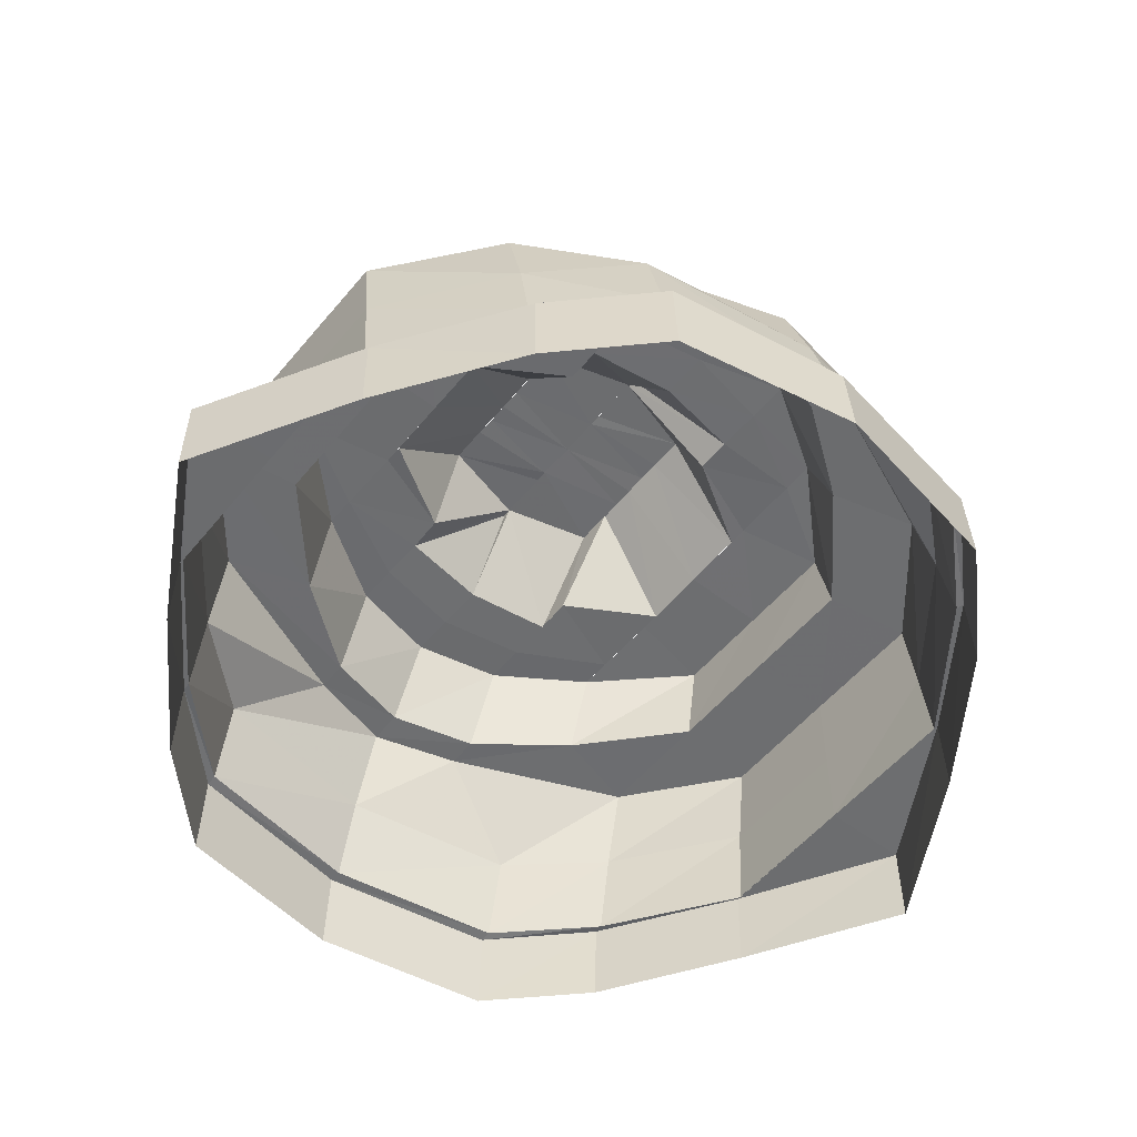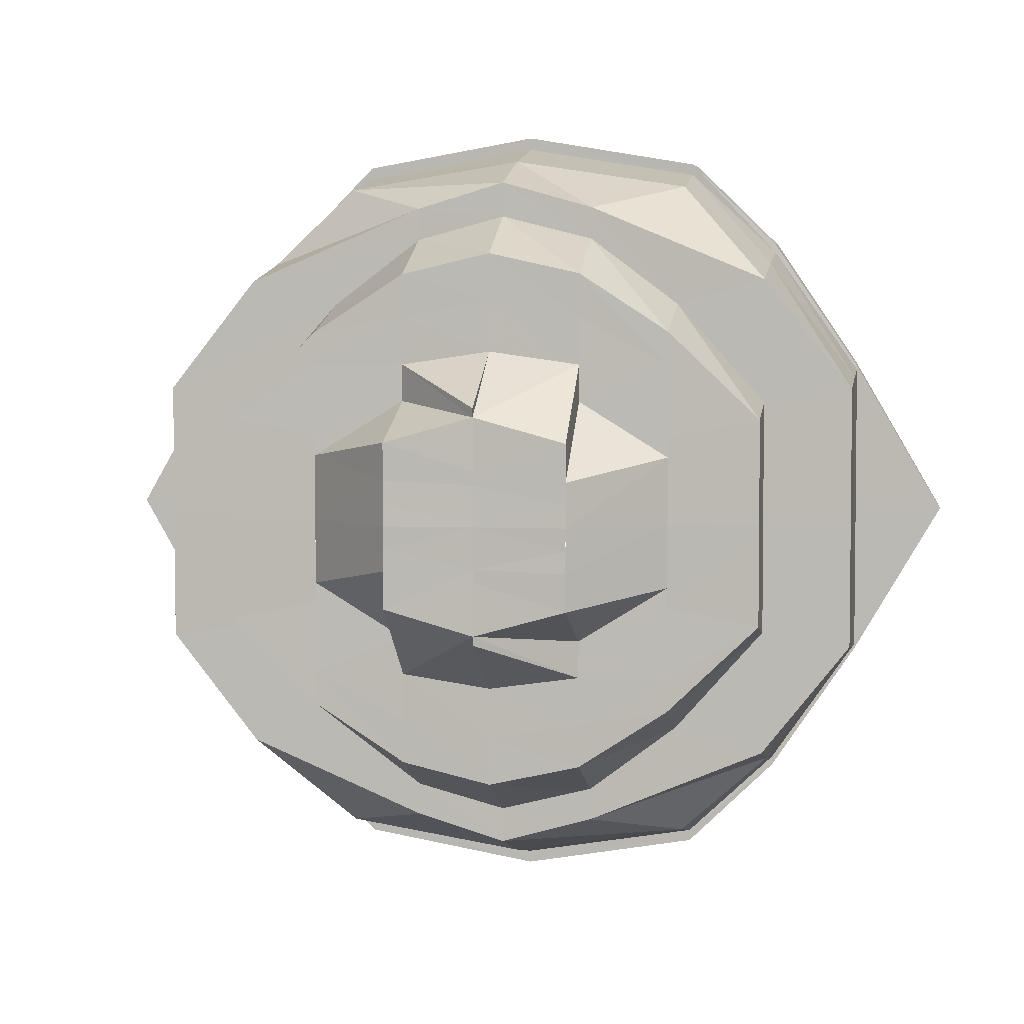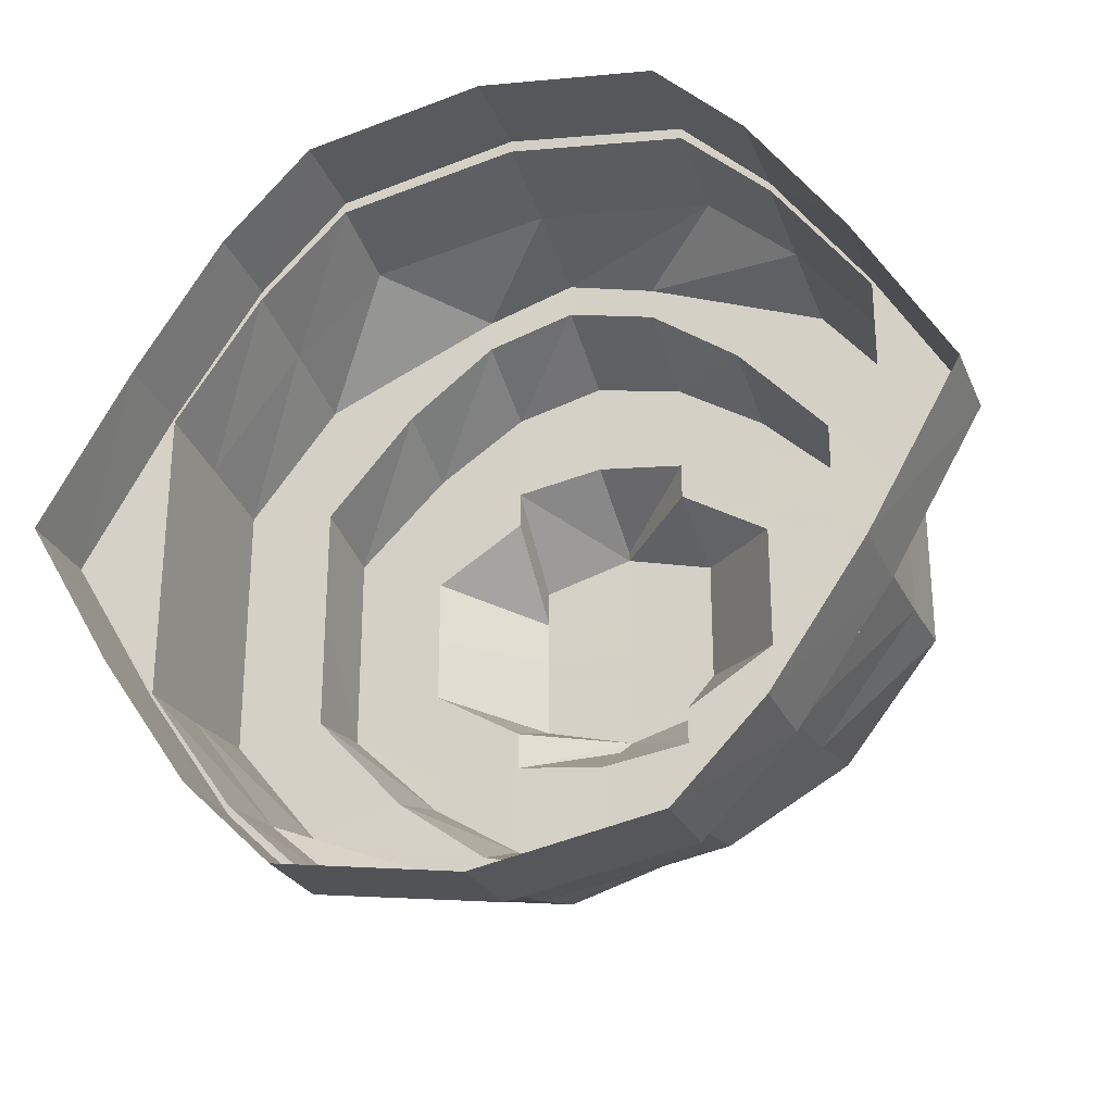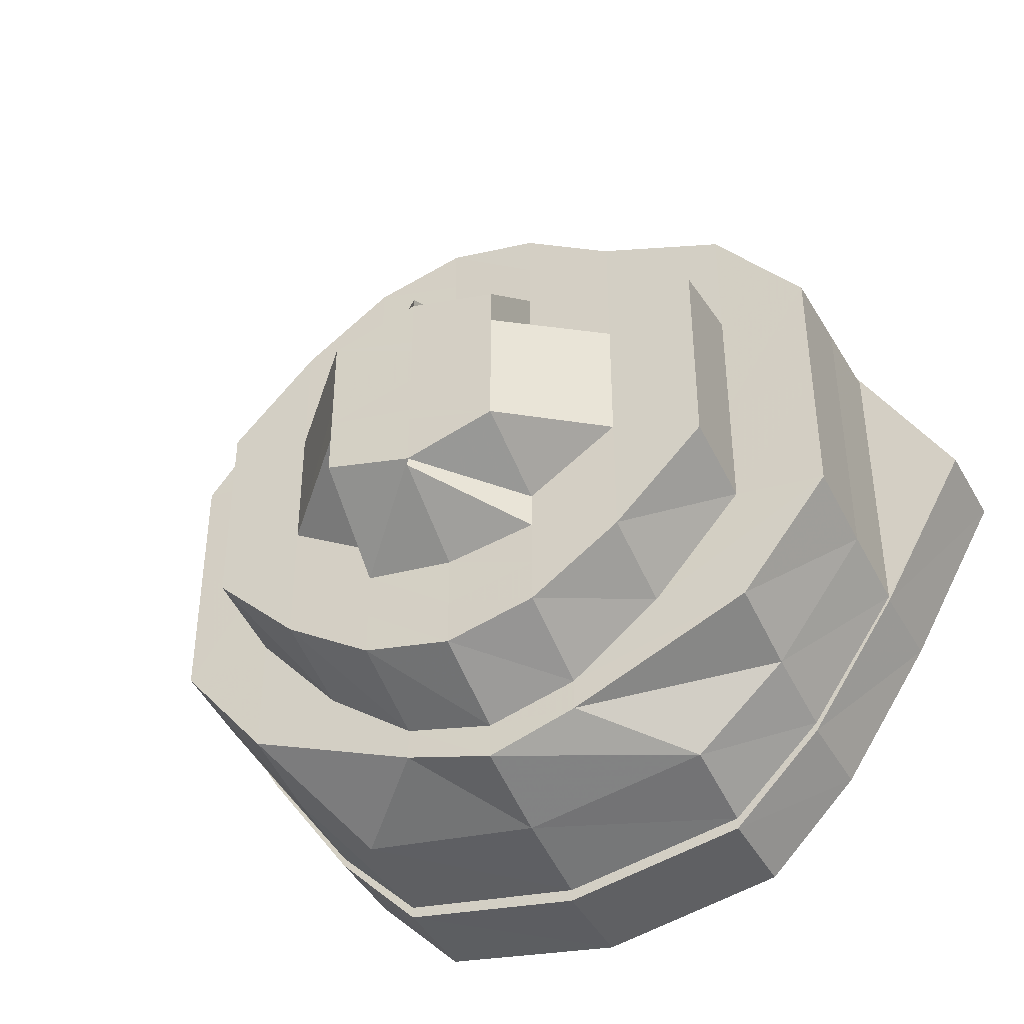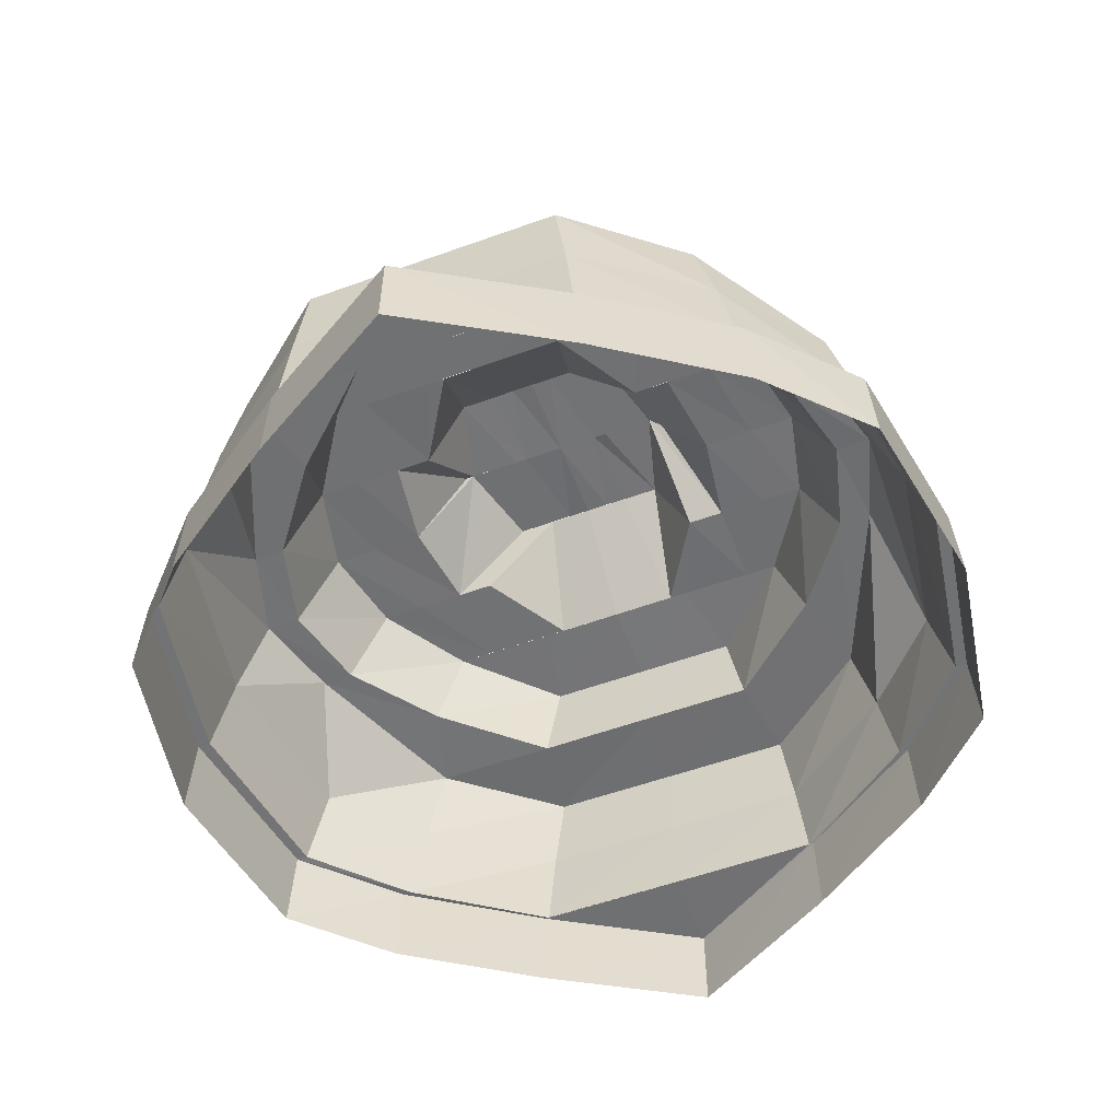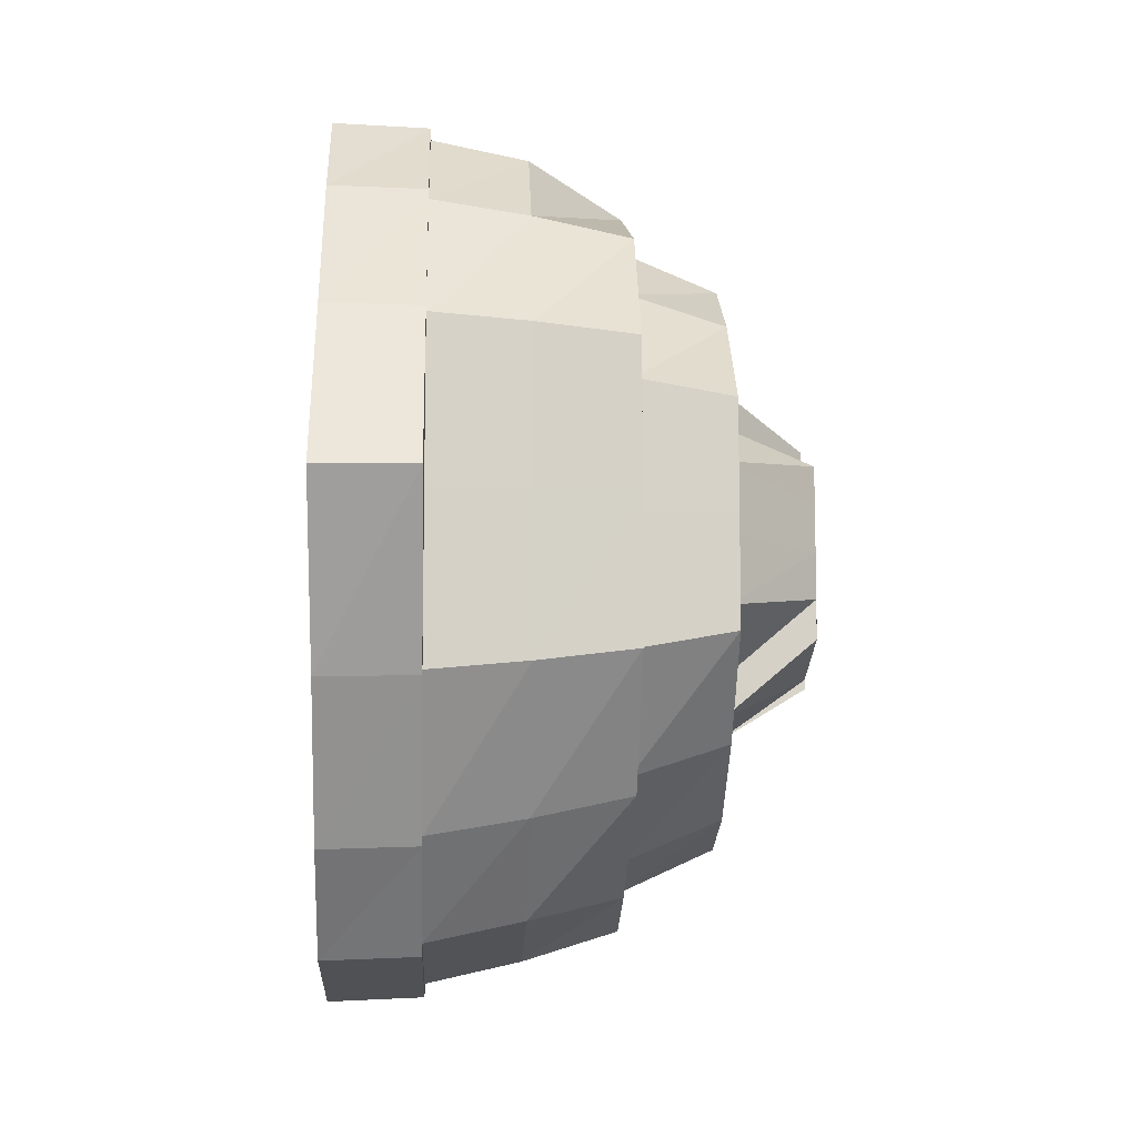
<metadata>
{"format":"obj","ext":"obj","renderer":"f3d","projection":"perspective","resolution":1024,"background":"white","views":[{"elev":-54.0,"azim":141.3,"up":"+Y"},{"elev":3.9,"azim":-170.7,"up":"+Z"},{"elev":-28.1,"azim":20.1,"up":"+Z"},{"elev":-41.5,"azim":-153.3,"up":"+Z"},{"elev":-55.2,"azim":-69.1,"up":"+Y"},{"elev":-10.5,"azim":87.7,"up":"+Z"}]}
</metadata>
<code>
o 5607
v 2213 1884 8.253
v 2213 1884 8.236
v 2213 1884 8.253
v 2213 1884 8.27
v 2213 1884 8.253
v 2213 1884 8.284
v 2213 1884 8.27
v 2213 1884 8.271
v 2213 1884 8.294
v 2213 1884 8.285
v 2213 1884 8.285
v 2213 1884 8.285
v 2213 1884 8.27
v 2213 1884 8.253
v 2213 1884 8.295
v 2213 1884 8.236
v 2213 1884 8.221
v 2213 1884 8.236
v 2213 1884 8.221
v 2213 1884 8.295
v 2213 1884 8.295
v 2213 1884 8.298
v 2213 1884 8.211
v 2213 1884 8.211
v 2213 1884 8.221
v 2213 1884 8.236
v 2213 1884 8.222
v 2213 1884 8.211
v 2213 1884 8.213
v 2213 1884 8.208
v 2213 1884 8.208
v 2213 1884 8.211
v 2213 1884 8.208
v 2213 1884 8.211
v 2213 1884 8.221
v 2213 1884 8.211
v 2213 1884 8.221
v 2213 1884 8.236
v 2213 1884 8.221
v 2213 1884 8.236
v 2213 1884 8.213
v 2213 1884 8.222
v 2213 1884 8.236
v 2213 1884 8.236
v 2213 1884 8.253
v 2213 1884 8.253
v 2213 1884 8.253
v 2213 1884 8.253
v 2213 1884 8.271
v 2213 1884 8.27
v 2213 1884 8.285
v 2213 1884 8.27
v 2213 1884 8.285
v 2213 1884 8.295
v 2213 1884 8.285
v 2213 1884 8.295
v 2213 1884 8.27
v 2213 1884 8.284
v 2213 1884 8.295
v 2213 1884 8.294
v 2213 1884 8.299
v 2213 1884 8.298
v 2213 1884 8.294
v 2213 1884 8.297
v 2213 1884 8.295
v 2213 1884 8.298
v 2213 1884 8.295
v 2213 1884 8.285
v 2213 1884 8.284
v 2213 1884 8.285
v 2213 1884 8.294
v 2213 1884 8.27
v 2213 1884 8.284
v 2213 1884 8.253
v 2213 1884 8.27
v 2213 1884 8.27
v 2213 1884 8.27
v 2213 1884 8.236
v 2213 1884 8.253
v 2213 1884 8.253
v 2213 1884 8.253
v 2213 1884 8.236
v 2213 1884 8.236
v 2213 1884 8.221
v 2213 1884 8.222
v 2213 1884 8.253
v 2213 1884 8.211
v 2213 1884 8.213
v 2213 1884 8.237
v 2213 1884 8.269
v 2213 1884 8.238
v 2213 1884 8.253
v 2213 1884 8.24
v 2213 1884 8.253
v 2213 1884 8.238
v 2213 1884 8.253
v 2213 1884 8.226
v 2213 1884 8.268
v 2213 1884 8.268
v 2213 1884 8.266
v 2213 1884 8.28
v 2213 1884 8.278
v 2213 1884 8.282
v 2213 1884 8.28
v 2213 1884 8.27
v 2213 1884 8.284
v 2213 1884 8.294
v 2213 1884 8.291
v 2213 1884 8.289
v 2213 1884 8.295
v 2213 1884 8.278
v 2213 1884 8.291
v 2213 1884 8.292
v 2213 1884 8.285
v 2213 1884 8.274
v 2213 1884 8.265
v 2213 1884 8.263
v 2213 1884 8.253
v 2213 1884 8.266
v 2213 1884 8.278
v 2213 1884 8.253
v 2213 1884 8.253
v 2213 1884 8.24
v 2213 1884 8.242
v 2213 1884 8.244
v 2213 1884 8.236
v 2213 1884 8.253
v 2213 1884 8.265
v 2213 1884 8.242
v 2213 1884 8.232
v 2213 1884 8.24
v 2213 1884 8.246
v 2213 1884 8.248
v 2213 1884 8.244
v 2213 1884 8.253
v 2213 1884 8.26
v 2213 1884 8.249
v 2213 1884 8.251
v 2213 1884 8.247
v 2213 1884 8.241
v 2213 1884 8.258
v 2213 1884 8.267
v 2213 1884 8.271
v 2213 1884 8.262
v 2213 1884 8.236
v 2213 1884 8.24
v 2213 1884 8.241
v 2213 1884 8.234
v 2213 1884 8.23
v 2213 1884 8.234
v 2213 1884 8.232
v 2213 1884 8.229
v 2213 1884 8.226
v 2213 1884 8.236
v 2213 1884 8.234
v 2213 1884 8.241
v 2213 1884 8.223
v 2213 1884 8.23
v 2213 1884 8.229
v 2213 1884 8.24
v 2213 1884 8.232
v 2213 1884 8.242
v 2213 1884 8.238
v 2213 1884 8.253
v 2213 1884 8.226
v 2213 1884 8.268
v 2213 1884 8.253
v 2213 1884 8.253
v 2213 1884 8.28
v 2213 1884 8.266
v 2213 1884 8.265
v 2213 1884 8.221
v 2213 1884 8.226
v 2213 1884 8.218
v 2213 1884 8.219
v 2213 1884 8.226
v 2213 1884 8.236
v 2213 1884 8.24
v 2213 1884 8.246
v 2213 1884 8.232
v 2213 1884 8.248
v 2213 1884 8.244
v 2213 1884 8.251
v 2213 1884 8.253
v 2213 1884 8.253
v 2213 1884 8.256
v 2213 1884 8.253
v 2213 1884 8.256
v 2213 1884 8.258
v 2213 1884 8.258
v 2213 1884 8.253
v 2213 1884 8.242
v 2213 1884 8.26
v 2213 1884 8.262
v 2213 1884 8.259
v 2213 1884 8.265
v 2213 1884 8.267
v 2213 1884 8.271
v 2213 1884 8.271
v 2213 1884 8.272
v 2213 1884 8.265
v 2213 1884 8.263
v 2213 1884 8.265
v 2213 1884 8.253
v 2213 1884 8.253
v 2213 1884 8.24
v 2213 1884 8.266
v 2213 1884 8.265
v 2213 1884 8.271
v 2213 1884 8.274
v 2213 1884 8.229
v 2213 1884 8.242
v 2213 1884 8.244
v 2213 1884 8.229
v 2213 1884 8.266
v 2213 1884 8.265
v 2213 1884 8.272
v 2213 1884 8.276
v 2213 1884 8.272
v 2213 1884 8.274
v 2213 1884 8.278
v 2213 1884 8.281
v 2213 1884 8.276
v 2213 1884 8.278
v 2213 1884 8.266
v 2213 1884 8.268
v 2213 1884 8.274
v 2213 1884 8.265
v 2213 1884 8.268
v 2213 1884 8.253
v 2213 1884 8.28
v 2213 1884 8.238
v 2213 1884 8.253
v 2213 1884 8.253
v 2213 1884 8.226
v 2213 1884 8.24
v 2213 1884 8.242
v 2213 1884 8.285
v 2213 1884 8.28
v 2213 1884 8.283
v 2213 1884 8.288
v 2213 1884 8.281
v 2213 1884 8.289
v 2213 1884 8.282
v 2213 1884 8.294
v 2213 1884 8.284
v 2213 1884 8.27
v 2213 1884 8.269
v 2213 1884 8.253
v 2213 1884 8.28
v 2213 1884 8.268
v 2213 1884 8.253
v 2213 1884 8.253
v 2213 1884 8.236
v 2213 1884 8.221
v 2213 1884 8.237
v 2213 1884 8.238
v 2213 1884 8.253
v 2213 1884 8.266
v 2213 1884 8.253
v 2213 1884 8.211
v 2213 1884 8.222
v 2213 1884 8.238
v 2213 1884 8.24
v 2213 1884 8.226
v 2213 1884 8.229
v 2213 1884 8.224
v 2213 1884 8.226
v 2213 1884 8.236
v 2213 1884 8.222
v 2213 1884 8.213
v 2213 1884 8.215
v 2213 1884 8.213
v 2213 1884 8.208
v 2213 1884 8.218
v 2213 1884 8.209
v 2213 1884 8.221
v 2213 1884 8.215
v 2213 1884 8.212
v 2213 1884 8.215
v 2213 1884 8.213
v 2213 1884 8.222
v 2213 1884 8.224
v 2213 1884 8.236
v 2213 1884 8.253
v 2213 1884 8.241
v 2213 1884 8.234
v 2213 1884 8.24
v 2213 1884 8.265
v 2213 1884 8.272
v 2213 1884 8.266
f 1 2 3
f 4 3 5
f 6 7 4
f 8 1 7
f 9 10 6
f 11 8 10
f 12 8 13
f 13 1 14
f 15 11 12
f 14 2 16
f 2 17 18
f 16 17 19
f 20 11 21
f 22 20 15
f 19 23 24
f 17 23 25
f 26 25 27
f 27 28 29
f 23 30 28
f 24 30 31
f 30 32 33
f 31 32 34
f 32 35 36
f 34 35 37
f 35 38 39
f 37 38 40
f 41 39 42
f 42 43 44
f 38 45 43
f 40 45 46
f 44 47 48
f 45 49 47
f 46 49 50
f 49 51 52
f 50 51 53
f 51 54 55
f 53 54 56
f 57 55 58
f 58 59 60
f 54 61 59
f 56 61 22
f 61 20 62
f 63 62 64
f 65 66 63
f 66 67 64
f 68 65 69
f 67 70 71
f 64 21 71
f 70 72 73
f 72 74 75
f 76 68 77
f 74 78 79
f 80 76 81
f 82 80 83
f 84 82 85
f 81 77 86
f 87 84 88
f 89 81 86
f 86 77 90
f 89 86 91
f 86 90 92
f 93 92 94
f 95 86 96
f 97 89 95
f 96 90 98
f 94 99 100
f 100 101 102
f 90 103 99
f 98 103 104
f 90 69 103
f 105 106 90
f 106 107 103
f 103 108 101
f 103 63 108
f 63 64 108
f 101 108 109
f 108 64 110
f 108 110 109
f 64 71 110
f 101 109 111
f 110 71 112
f 109 110 113
f 110 112 113
f 111 109 114
f 109 113 114
f 111 114 115
f 116 111 115
f 116 115 117
f 118 116 117
f 119 120 116
f 121 119 122
f 123 121 124
f 125 122 118
f 126 124 125
f 127 128 118
f 129 127 125
f 130 129 126
f 126 125 131
f 131 125 132
f 132 118 133
f 131 132 134
f 134 132 133
f 133 118 135
f 118 136 135
f 134 133 137
f 137 133 138
f 139 134 137
f 140 134 139
f 140 131 134
f 135 136 141
f 136 142 141
f 136 143 142
f 141 142 144
f 145 131 140
f 145 126 131
f 146 145 147
f 148 145 146
f 149 126 145
f 150 149 145
f 149 151 126
f 152 149 150
f 153 151 149
f 152 153 149
f 154 152 150
f 154 155 156
f 157 153 152
f 158 152 154
f 158 157 152
f 153 159 151
f 159 160 151
f 159 91 160
f 161 160 162
f 163 164 160
f 165 163 159
f 164 166 167
f 162 167 168
f 166 169 170
f 168 170 171
f 172 159 153
f 172 173 159
f 157 172 153
f 174 173 172
f 175 172 157
f 175 174 172
f 176 175 157
f 176 157 158
f 177 176 158
f 177 158 178
f 179 177 178
f 180 176 177
f 179 178 181
f 181 178 182
f 178 154 182
f 182 154 140
f 182 140 137
f 183 182 137
f 184 179 181
f 183 137 185
f 184 183 185
f 137 138 185
f 138 135 185
f 135 186 185
f 187 179 184
f 188 184 185
f 186 189 185
f 189 188 185
f 186 144 189
f 189 190 188
f 190 187 184
f 191 192 187
f 193 187 190
f 194 190 189
f 194 193 190
f 195 194 189
f 196 194 195
f 144 196 189
f 197 193 194
f 196 197 194
f 144 198 196
f 142 198 144
f 199 197 196
f 198 200 201
f 197 202 193
f 203 191 202
f 202 204 187
f 205 206 204
f 207 205 208
f 209 208 202
f 209 202 197
f 210 203 209
f 199 209 197
f 206 211 212
f 187 212 213
f 212 180 213
f 212 214 180
f 215 199 216
f 217 199 215
f 218 209 199
f 219 218 199
f 218 220 209
f 221 218 219
f 198 221 219
f 222 220 218
f 221 222 218
f 223 221 198
f 222 224 220
f 224 225 220
f 224 226 225
f 227 225 228
f 229 230 225
f 231 229 224
f 230 232 233
f 228 233 234
f 232 235 236
f 234 236 237
f 238 224 222
f 238 239 224
f 240 238 222
f 240 222 221
f 223 240 221
f 241 238 240
f 242 240 223
f 242 241 240
f 143 242 223
f 143 223 142
f 115 242 143
f 115 114 242
f 114 241 242
f 114 113 241
f 241 243 238
f 113 243 241
f 243 239 238
f 113 112 243
f 243 244 239
f 112 244 243
f 112 73 244
f 245 246 112
f 246 247 244
f 244 248 239
f 247 249 248
f 244 75 248
f 250 248 251
f 248 252 226
f 251 252 253
f 248 79 252
f 79 254 252
f 78 255 254
f 252 254 256
f 253 256 257
f 252 256 258
f 259 258 260
f 255 261 262
f 260 263 264
f 264 265 266
f 256 262 267
f 256 267 263
f 257 267 268
f 269 270 256
f 270 271 267
f 267 272 265
f 267 273 272
f 261 274 273
f 265 272 275
f 265 275 214
f 273 276 272
f 274 87 276
f 273 33 276
f 214 275 277
f 214 277 180
f 180 277 176
f 277 175 176
f 277 278 175
f 275 278 277
f 278 174 175
f 272 279 275
f 275 279 278
f 272 276 279
f 276 88 279
f 276 36 88
f 279 88 280
f 279 280 278
f 278 280 174
f 281 282 280
f 280 283 174
f 280 85 283
f 174 283 173
f 282 284 283
f 283 89 173
f 284 285 89
f 283 83 89
f 286 287 288
f 289 290 291

</code>
